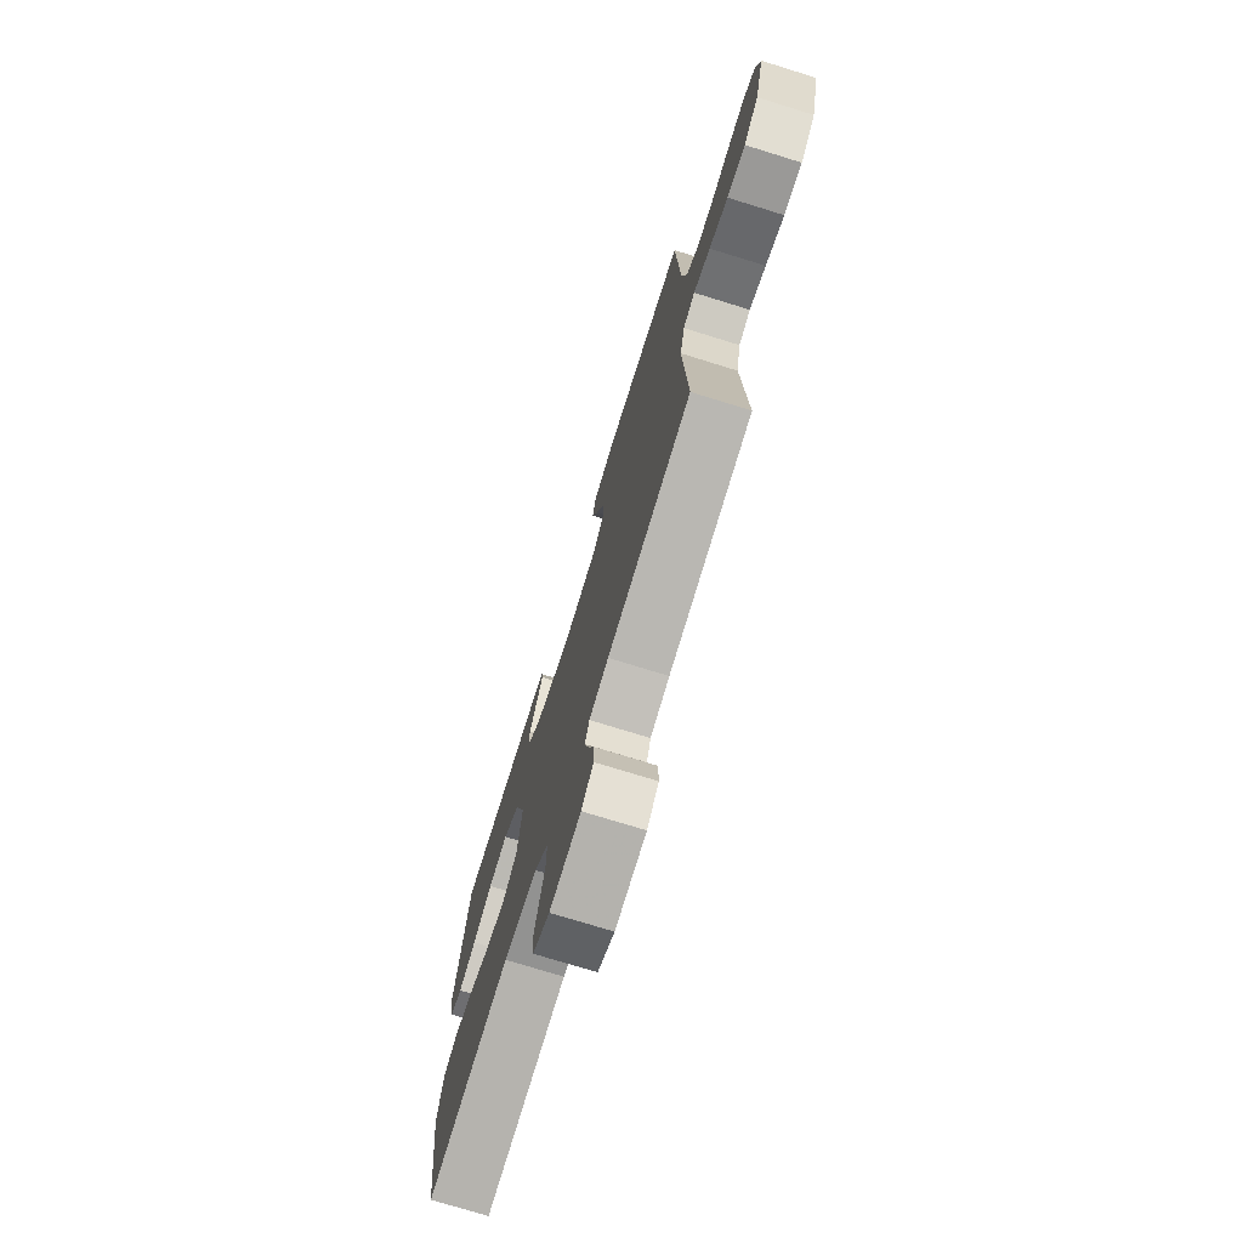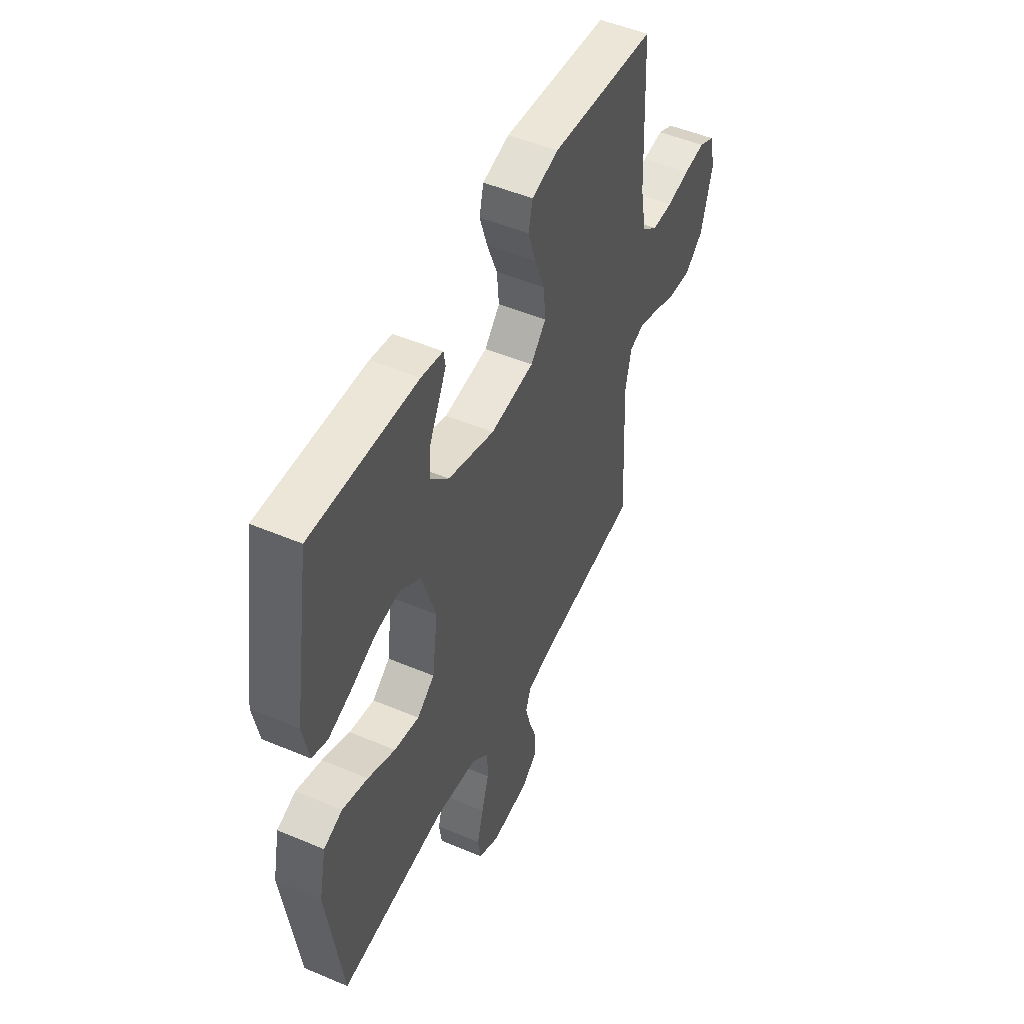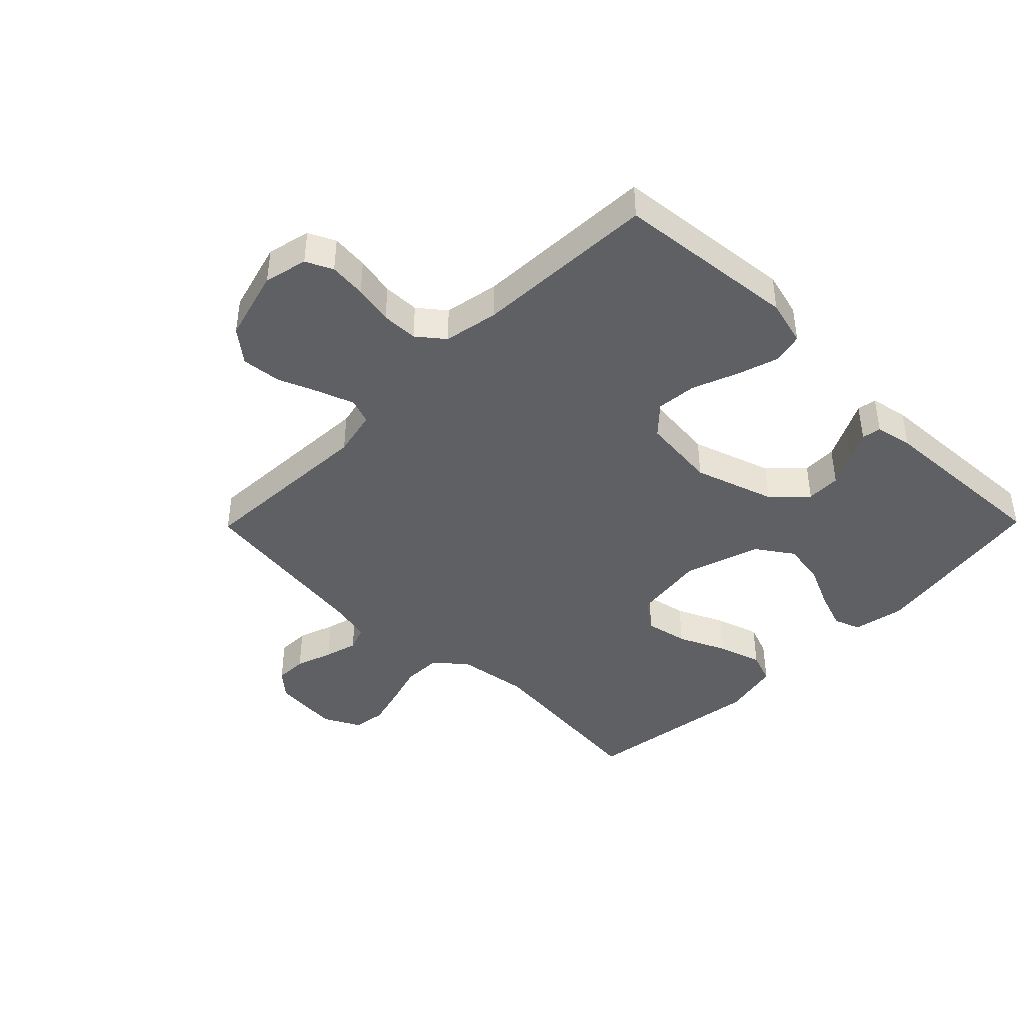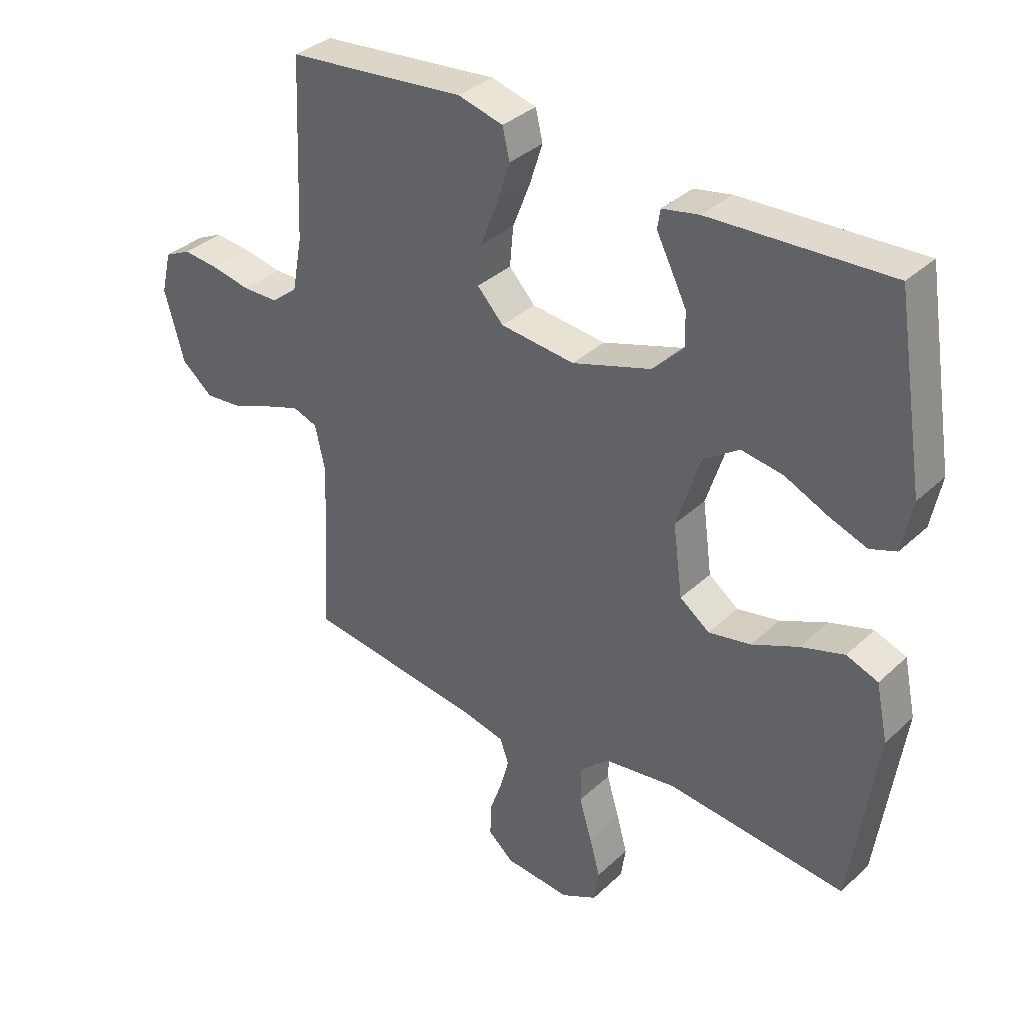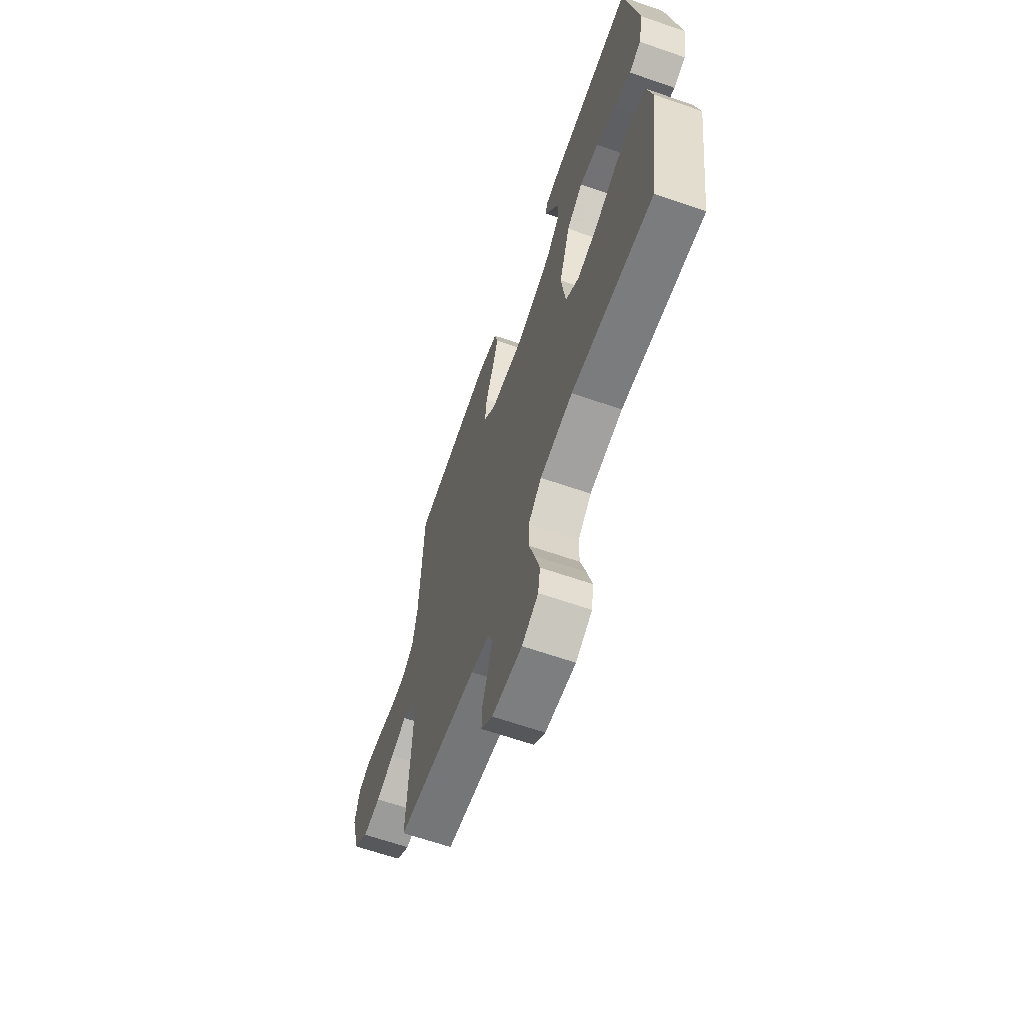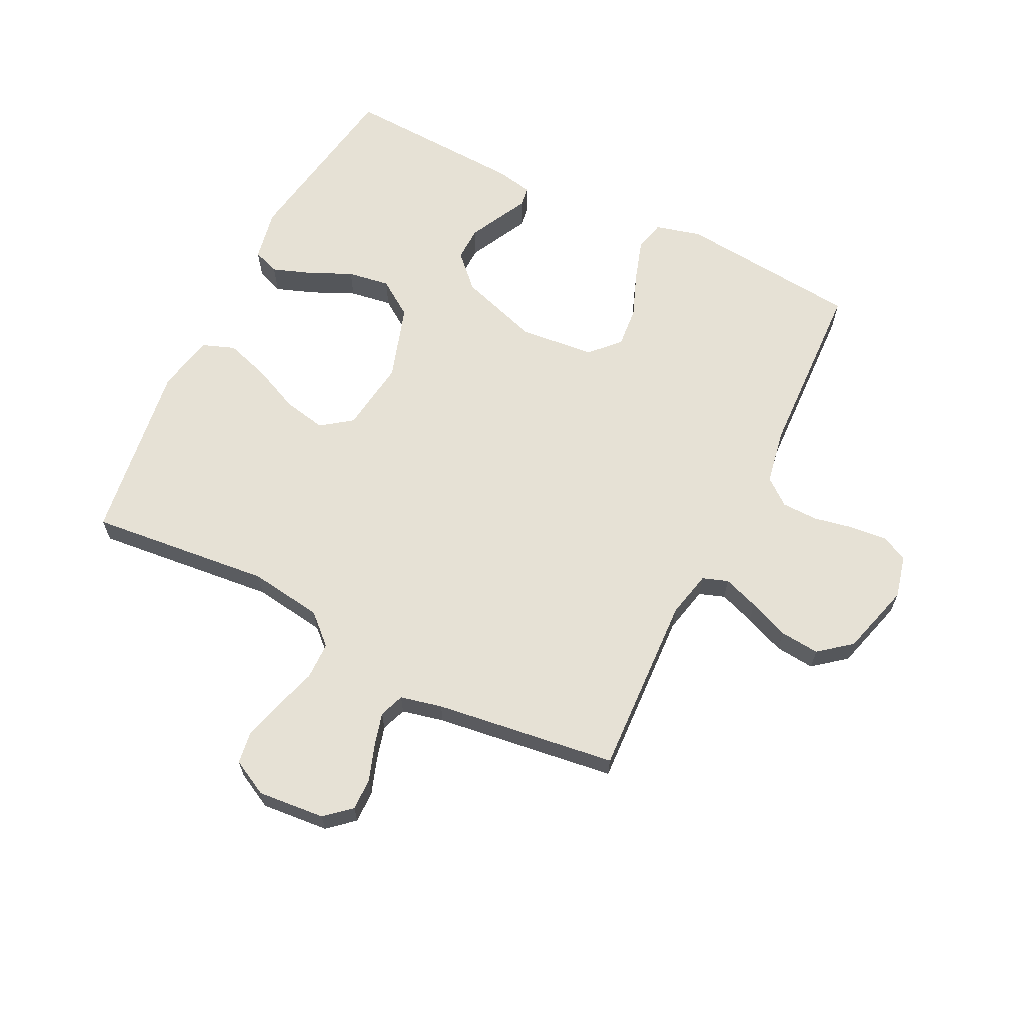
<metadata>
{"format":"obj","ext":"obj","renderer":"f3d","projection":"perspective","resolution":1024,"background":"white","views":[{"elev":-74.3,"azim":-107.2,"up":"+Z"},{"elev":49.7,"azim":115.0,"up":"+Z"},{"elev":-42.6,"azim":-44.5,"up":"+Y"},{"elev":35.2,"azim":39.4,"up":"+Z"},{"elev":-64.4,"azim":70.7,"up":"+Z"},{"elev":64.4,"azim":-153.5,"up":"+Y"}]}
</metadata>
<code>
v 0.5 0.07 0.5
v 0.548 0.07 0.2
v 0.531 0.07 0.114
v 0.487 0.07 0.098
v 0.424 0.07 0.121
v 0.352 0.07 0.154
v 0.282 0.07 0.165
v 0.222 0.07 0.124
v 0.182 0.07 0
v 0.198 0.07 -0.12
v 0.248 0.07 -0.157
v 0.319 0.07 -0.143
v 0.397 0.07 -0.108
v 0.47 0.07 -0.085
v 0.523 0.07 -0.105
v 0.543 0.07 -0.2
v 0.5 0.07 -0.5
v 0.2 0.07 -0.469
v 0.079 0.07 -0.486
v 0.03 0.07 -0.531
v 0.029 0.07 -0.593
v 0.05 0.07 -0.662
v 0.068 0.07 -0.728
v 0.06 0.07 -0.782
v 0 0.07 -0.813
v -0.111 0.07 -0.803
v -0.153 0.07 -0.766
v -0.152 0.07 -0.713
v -0.131 0.07 -0.653
v -0.116 0.07 -0.598
v -0.131 0.07 -0.557
v -0.2 0.07 -0.541
v -0.5 0.07 -0.5
v -0.485 0.07 -0.2
v -0.502 0.07 -0.123
v -0.544 0.07 -0.108
v -0.603 0.07 -0.129
v -0.67 0.07 -0.156
v -0.735 0.07 -0.162
v -0.788 0.07 -0.119
v -0.821 0.07 0
v -0.804 0.07 0.071
v -0.76 0.07 0.092
v -0.699 0.07 0.086
v -0.634 0.07 0.073
v -0.574 0.07 0.074
v -0.53 0.07 0.109
v -0.513 0.07 0.2
v -0.5 0.07 0.5
v -0.2 0.07 0.529
v -0.124 0.07 0.509
v -0.112 0.07 0.458
v -0.134 0.07 0.389
v -0.163 0.07 0.315
v -0.169 0.07 0.248
v -0.125 0.07 0.201
v 0 0.07 0.188
v 0.133 0.07 0.231
v 0.185 0.07 0.284
v 0.184 0.07 0.341
v 0.157 0.07 0.395
v 0.133 0.07 0.442
v 0.138 0.07 0.474
v 0.2 0.07 0.486
v 0.5 0 0.5
v 0.548 0 0.2
v 0.531 0 0.114
v 0.487 0 0.098
v 0.424 0 0.121
v 0.352 0 0.154
v 0.282 0 0.165
v 0.222 0 0.124
v 0.182 0 0
v 0.198 0 -0.12
v 0.248 0 -0.157
v 0.319 0 -0.143
v 0.397 0 -0.108
v 0.47 0 -0.085
v 0.523 0 -0.105
v 0.543 0 -0.2
v 0.5 0 -0.5
v 0.2 0 -0.469
v 0.079 0 -0.486
v 0.03 0 -0.531
v 0.029 0 -0.593
v 0.05 0 -0.662
v 0.068 0 -0.728
v 0.06 0 -0.782
v 0 0 -0.813
v -0.111 0 -0.803
v -0.153 0 -0.766
v -0.152 0 -0.713
v -0.131 0 -0.653
v -0.116 0 -0.598
v -0.131 0 -0.557
v -0.2 0 -0.541
v -0.5 0 -0.5
v -0.485 0 -0.2
v -0.502 0 -0.123
v -0.544 0 -0.108
v -0.603 0 -0.129
v -0.67 0 -0.156
v -0.735 0 -0.162
v -0.788 0 -0.119
v -0.821 0 0
v -0.804 0 0.071
v -0.76 0 0.092
v -0.699 0 0.086
v -0.634 0 0.073
v -0.574 0 0.074
v -0.53 0 0.109
v -0.513 0 0.2
v -0.5 0 0.5
v -0.2 0 0.529
v -0.124 0 0.509
v -0.112 0 0.458
v -0.134 0 0.389
v -0.163 0 0.315
v -0.169 0 0.248
v -0.125 0 0.201
v 0 0 0.188
v 0.133 0 0.231
v 0.185 0 0.284
v 0.184 0 0.341
v 0.157 0 0.395
v 0.133 0 0.442
v 0.138 0 0.474
v 0.2 0 0.486
f 61 62 63 64
f 60 61 64 1
f 59 60 1 2
f 58 59 2 3
f 51 52 53 54
f 49 50 51 54
f 48 49 54 55
f 47 48 55 56
f 42 43 44 45
f 40 41 42 45
f 40 45 46
f 37 38 39 40
f 36 37 40 46
f 35 36 46 47
f 32 33 34
f 31 32 34 35
f 26 27 28 29
f 26 29 30
f 25 26 30
f 24 25 30 31
f 21 22 23 24
f 15 16 17 18
f 15 18 19
f 12 13 14 15
f 11 12 15 19
f 10 11 19 20
f 3 4 5 6
f 58 3 6
f 58 6 7
f 57 58 7 8
f 56 57 8 9
f 31 35 47 56
f 21 24 31 56
f 20 21 56
f 9 10 20 56
f 128 127 126 125
f 65 128 125 124
f 66 65 124 123
f 67 66 123 122
f 118 117 116 115
f 118 115 114 113
f 119 118 113 112
f 120 119 112 111
f 109 108 107 106
f 109 106 105 104
f 110 109 104
f 104 103 102 101
f 110 104 101 100
f 111 110 100 99
f 98 97 96
f 99 98 96 95
f 93 92 91 90
f 94 93 90
f 94 90 89
f 95 94 89 88
f 88 87 86 85
f 82 81 80 79
f 83 82 79
f 79 78 77 76
f 83 79 76 75
f 84 83 75 74
f 70 69 68 67
f 70 67 122
f 71 70 122
f 72 71 122 121
f 73 72 121 120
f 120 111 99 95
f 120 95 88 85
f 120 85 84
f 120 84 74 73
f 1 65 66 2
f 2 66 67 3
f 3 67 68 4
f 4 68 69 5
f 5 69 70 6
f 6 70 71 7
f 7 71 72 8
f 8 72 73 9
f 9 73 74 10
f 10 74 75 11
f 11 75 76 12
f 12 76 77 13
f 13 77 78 14
f 14 78 79 15
f 15 79 80 16
f 16 80 81 17
f 17 81 82 18
f 18 82 83 19
f 19 83 84 20
f 20 84 85 21
f 21 85 86 22
f 22 86 87 23
f 23 87 88 24
f 24 88 89 25
f 25 89 90 26
f 26 90 91 27
f 27 91 92 28
f 28 92 93 29
f 29 93 94 30
f 30 94 95 31
f 31 95 96 32
f 32 96 97 33
f 33 97 98 34
f 34 98 99 35
f 35 99 100 36
f 36 100 101 37
f 37 101 102 38
f 38 102 103 39
f 39 103 104 40
f 40 104 105 41
f 41 105 106 42
f 42 106 107 43
f 43 107 108 44
f 44 108 109 45
f 45 109 110 46
f 46 110 111 47
f 47 111 112 48
f 48 112 113 49
f 49 113 114 50
f 50 114 115 51
f 51 115 116 52
f 52 116 117 53
f 53 117 118 54
f 54 118 119 55
f 55 119 120 56
f 56 120 121 57
f 57 121 122 58
f 58 122 123 59
f 59 123 124 60
f 60 124 125 61
f 61 125 126 62
f 62 126 127 63
f 63 127 128 64
f 64 128 65 1

</code>
